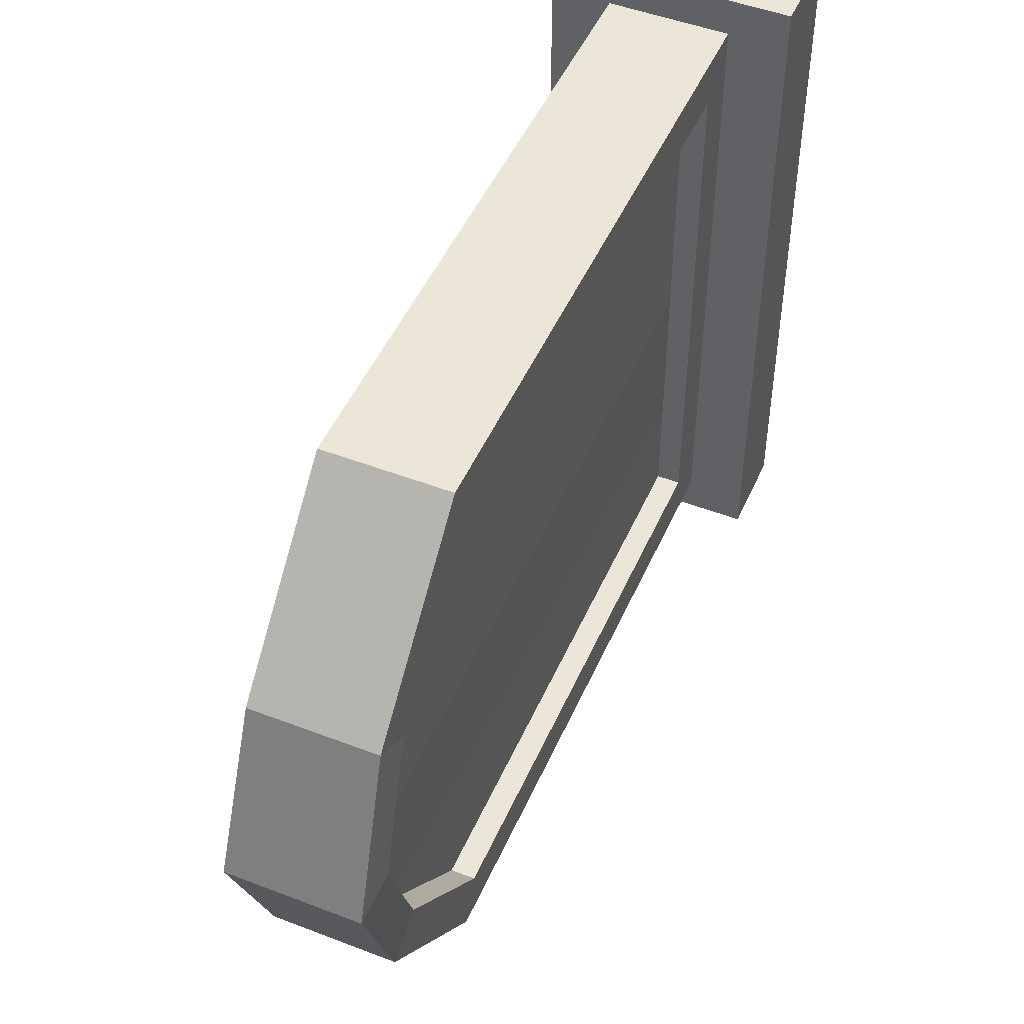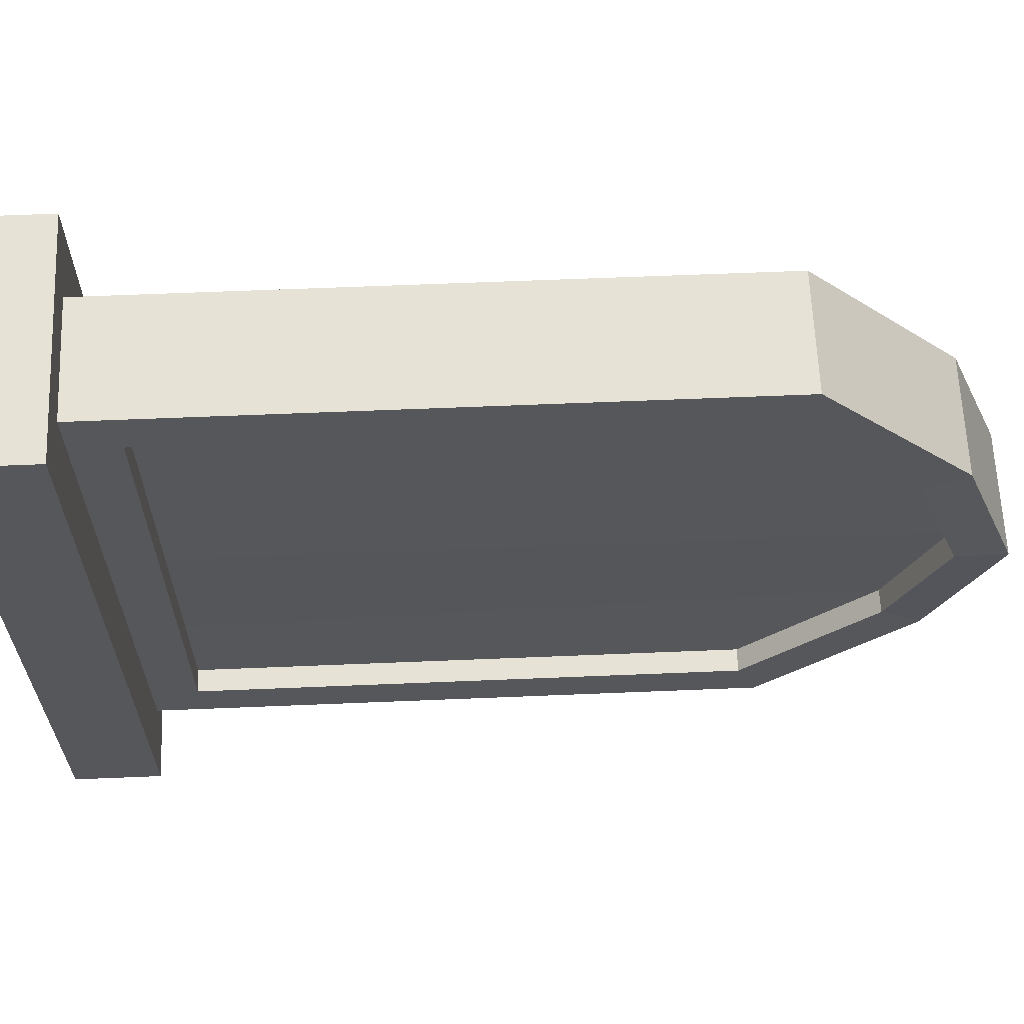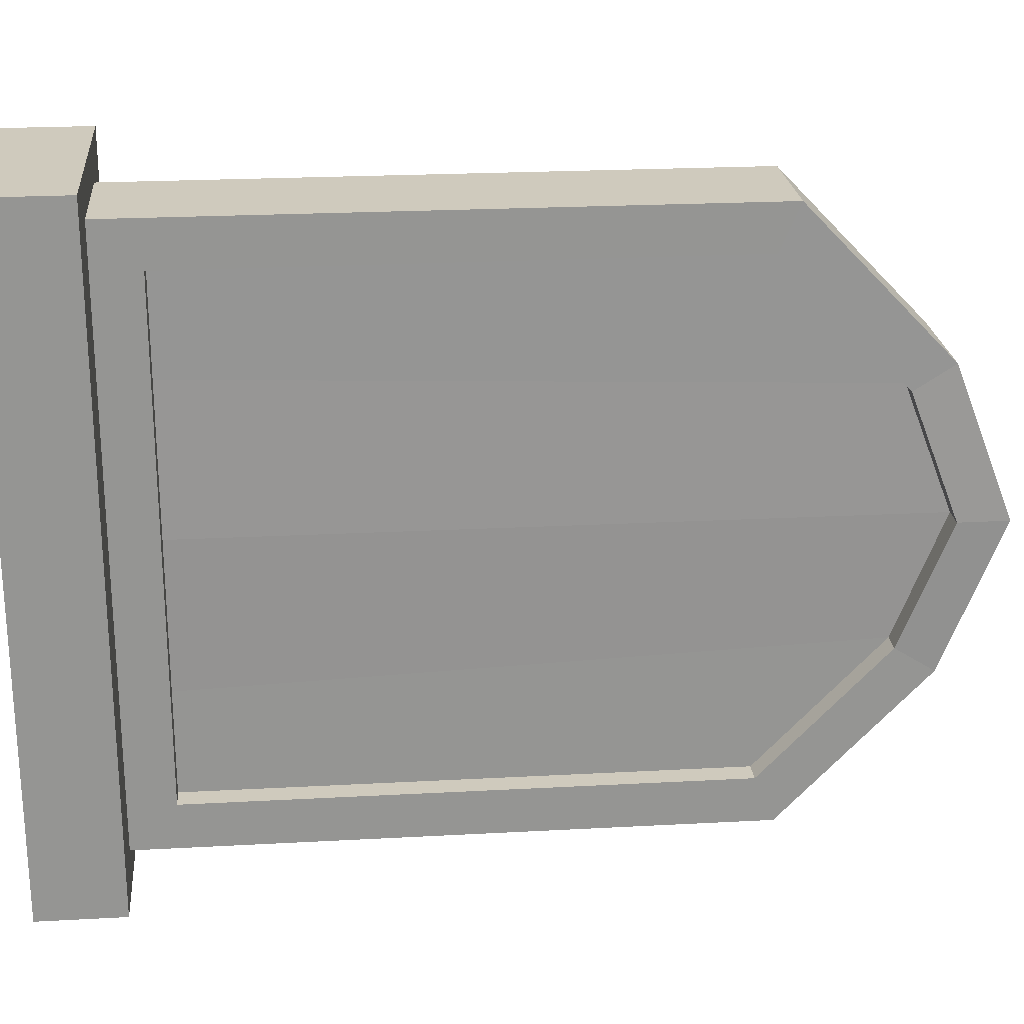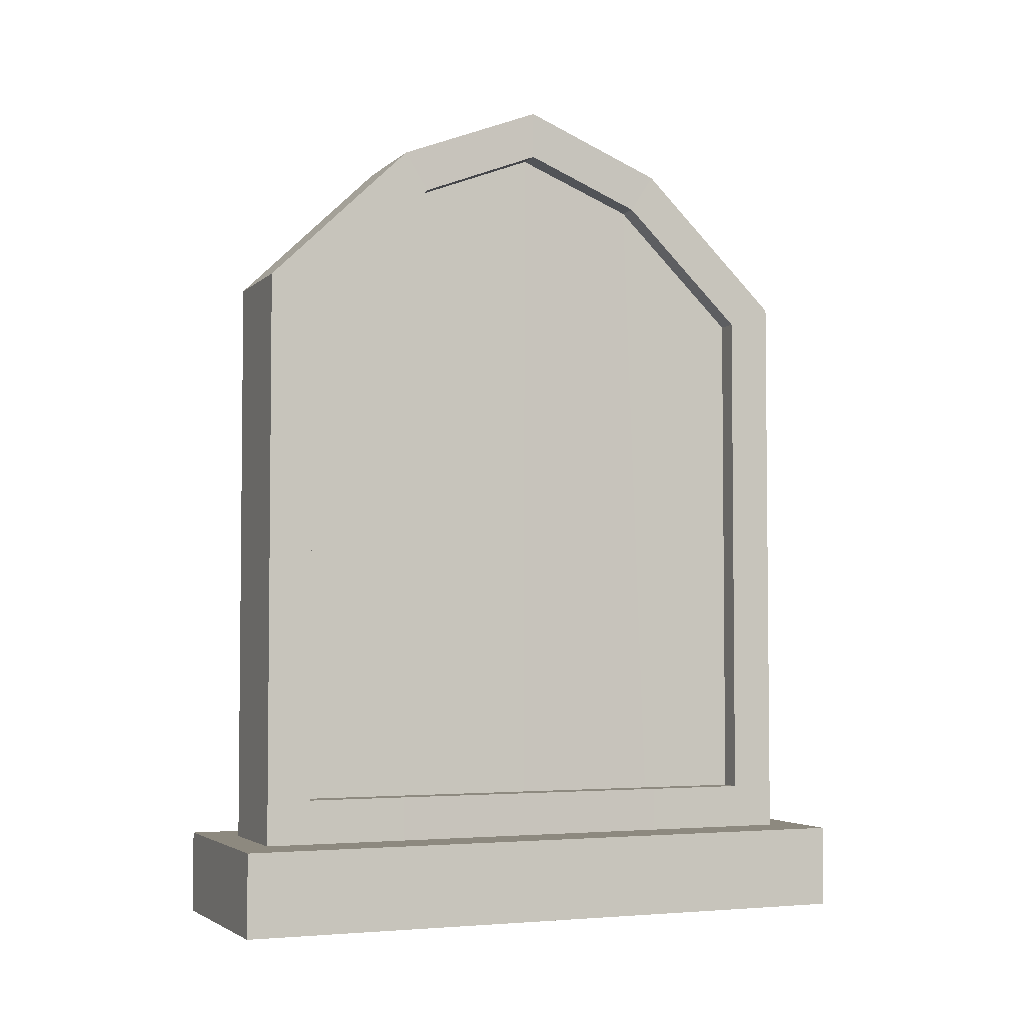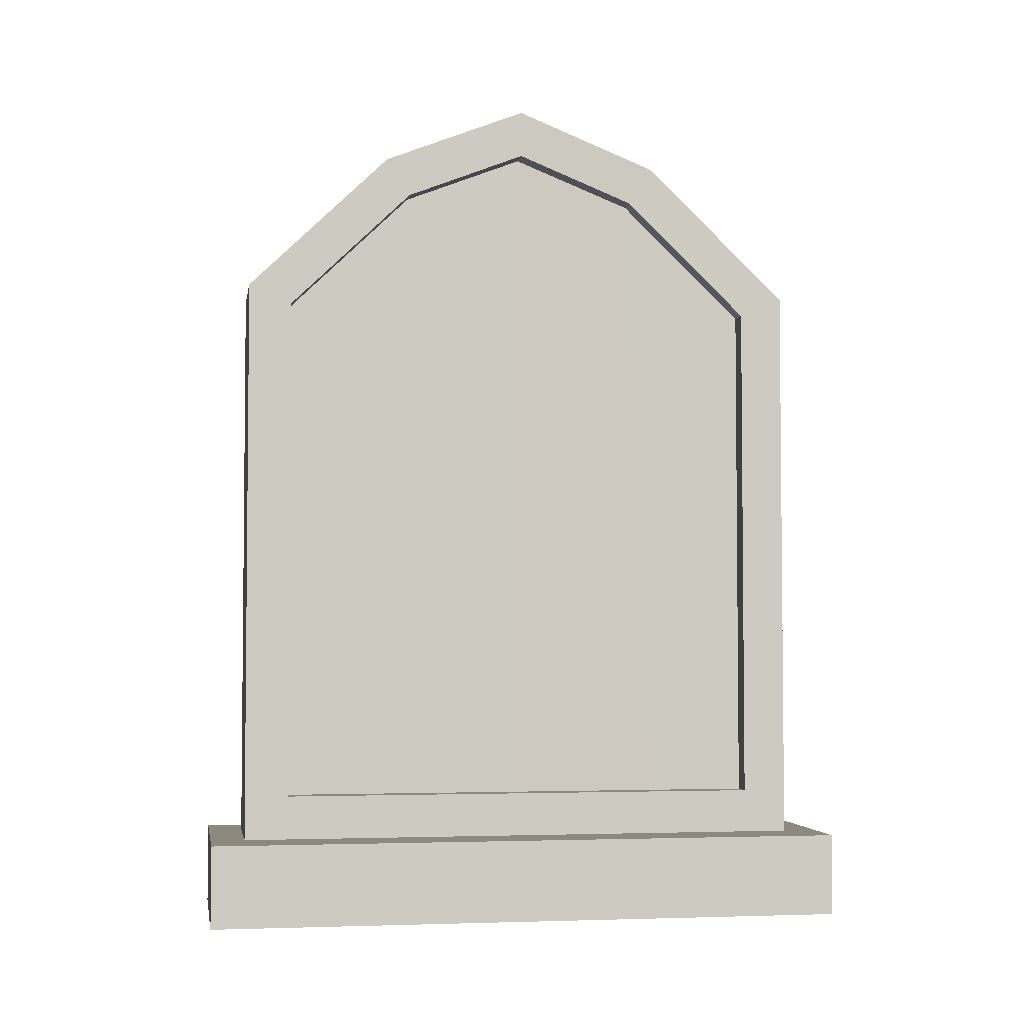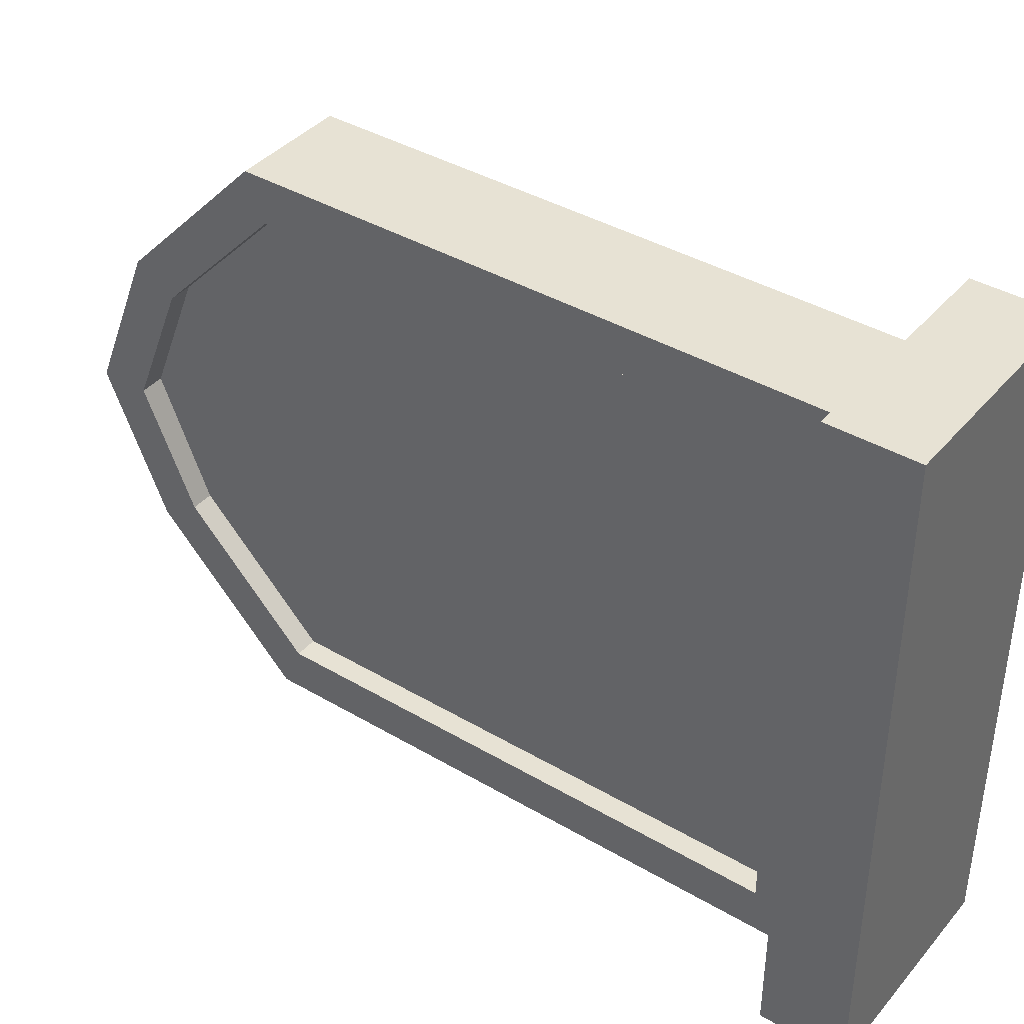
<metadata>
{"format":"obj","ext":"obj","renderer":"f3d","projection":"perspective","resolution":1024,"background":"white","views":[{"elev":48.7,"azim":-156.8,"up":"+Z"},{"elev":63.3,"azim":87.6,"up":"+Z"},{"elev":23.0,"azim":84.7,"up":"+Z"},{"elev":-3.7,"azim":67.0,"up":"+Y"},{"elev":-3.6,"azim":-99.7,"up":"+Y"},{"elev":39.7,"azim":-53.9,"up":"+Z"}]}
</metadata>
<code>
o Cube_Cube.001
v 0.1908 -1.285 -1.12
v 0.1908 -0.8477 -0.8477
v 0.1908 0.9352 -0.8477
v 0.1908 -1 -1.12
v 0.3781 -1.285 -1
v 0.191 -0.8477 -0.5
v 0.3781 -1.285 -0.5
v 0.191 1.35 -0.4166
v 0.1908 -1.285 -1
v 0.1908 -1.285 -0.5
v 0.3781 -1 -1
v 0.3781 -1 -0.5
v 0.3781 -1.285 -1.12
v 0.3781 -1 -1.12
v -0.1908 -1.285 -1.12
v 0 -1 -1.12
v -0.1908 -0.8477 -0.8477
v -0.1908 0.9352 -0.8477
v -0.1908 -1 -1.12
v -0.3781 -1.285 -1
v -0.191 -0.8477 -0.5
v -0.3781 -1.285 -0.5
v -0.191 1.35 -0.4166
v -0.1908 -1.285 -1
v -0.1908 -1.285 -0.5
v -0.3781 -1 -1
v -0.3781 -1 -0.5
v 0 -1 -1
v 0 1 -1
v 0 1.481 -0.5
v 0 -1.285 -1
v 0 -1.285 -0.5
v -0.3781 -1.285 -1.12
v -0.3781 -1 -1.12
v 0 -1.285 -1.12
v 0.1908 -1.285 1.12
v 0.1908 -0.8477 0.8477
v 0.1908 0.9352 0.8477
v 0.1908 -1 1.12
v 0.3781 -1.285 0
v 0.1908 -1 0
v 0.2043 1.511 0
v 0.3781 -1.285 1
v 0.191 -0.8477 0.5
v 0.3781 -1.285 0.5
v 0.191 1.35 0.4166
v 0.1908 -1.285 1
v 0.3781 -1 0
v 0.1908 -1.285 0.5
v 0.3781 -1 1
v 0.3781 -1 0.5
v 0.1908 -1.285 0
v 0.3781 -1.285 1.12
v 0.3781 -1 1.12
v -0.1908 -1.285 1.12
v 0 -1 1.12
v -0.1908 -0.8477 0.8477
v -0.1908 0.9352 0.8477
v -0.1908 -1 1.12
v -0.3781 -1.285 0
v -0.1908 -1 0
v -0.2043 1.511 0
v -0.3781 -1.285 1
v -0.191 -0.8477 0.5
v -0.3781 -1.285 0.5
v -0.191 1.35 0.4166
v -0.1908 -1.285 1
v -0.3781 -1 0
v -0.1908 -1.285 0.5
v -0.3781 -1 1
v -0.3781 -1 0.5
v -0.1908 -1.285 0
v 0 -1 1
v 0 1 1
v 0 1.674 0
v 0 1.481 0.5
v 0 -1.285 1
v 0 -1.285 0
v 0 -1.285 0.5
v -0.3781 -1.285 1.12
v -0.3781 -1 1.12
v 0 -1.285 1.12
v 0.1908 1 -1
v 0.1908 -1 -1
v 0.1908 -1 -0.5
v 0.1908 1.481 -0.5
v 0.2039 1.674 0
v 0.1912 -0.8478 0
v -0.1908 1 -1
v -0.1908 -1 -1
v -0.1908 -1 -0.5
v -0.1908 1.481 -0.5
v -0.2039 1.674 0
v -0.1912 -0.8478 0
v 0.1908 1 1
v 0.1908 -1 1
v 0.1908 -1 0.5
v 0.1908 1.481 0.5
v -0.1908 1 1
v -0.1908 -1 1
v -0.1908 -1 0.5
v -0.1908 1.481 0.5
v 0.1228 1.511 0
v 0.115 -0.8478 0
v 0.1148 1.35 -0.4166
v 0.1148 -0.8477 -0.5
v -0.1228 1.511 0
v -0.115 -0.8478 0
v -0.1148 1.35 -0.4166
v -0.1148 -0.8477 -0.5
v 0.1148 1.35 0.4166
v 0.1148 -0.8477 0.5
v -0.1148 1.35 0.4166
v -0.1148 -0.8477 0.5
v 0.1147 0.9352 -0.8477
v 0.1147 -0.8477 -0.8477
v -0.1147 0.9352 -0.8477
v -0.1147 -0.8477 -0.8477
v 0.1147 0.9352 0.8477
v 0.1147 -0.8477 0.8477
v -0.1147 0.9352 0.8477
v -0.1147 -0.8477 0.8477
g Cube_Cube.001_Material.001
f 28 84 4 16
f 28 29 83 84
f 85 41 48 12
f 9 31 35 1
f 88 6 106 104
f 38 37 120 119
f 52 10 7 40
f 1 4 14 13
f 84 85 12 11
f 32 10 52 78
f 31 9 10 32
f 11 5 13 14
f 10 9 5 7
f 16 4 1 35
f 84 11 14 4
f 11 12 7 5
f 12 48 40 7
f 83 29 30 86
f 86 30 75 87
f 5 9 1 13
f 28 16 19 90
f 28 90 89 29
f 91 27 68 61
f 24 15 35 31
f 66 62 107 113
f 8 42 103 105
f 72 60 22 25
f 15 33 34 19
f 90 26 27 91
f 32 78 72 25
f 31 32 25 24
f 26 34 33 20
f 25 22 20 24
f 16 35 15 19
f 90 19 34 26
f 26 20 22 27
f 27 22 60 68
f 89 92 30 29
f 92 93 75 30
f 20 33 15 24
f 73 56 39 96
f 73 96 95 74
f 97 51 48 41
f 47 36 82 77
f 23 18 117 109
f 64 57 122 114
f 52 40 45 49
f 36 53 54 39
f 96 50 51 97
f 79 78 52 49
f 77 79 49 47
f 50 54 53 43
f 49 45 43 47
f 56 82 36 39
f 96 39 54 50
f 50 43 45 51
f 51 45 40 48
f 95 98 76 74
f 98 87 75 76
f 43 53 36 47
f 73 100 59 56
f 73 74 99 100
f 101 61 68 71
f 67 77 82 55
f 6 2 116 106
f 21 94 108 110
f 72 69 65 60
f 55 59 81 80
f 100 101 71 70
f 79 69 72 78
f 77 67 69 79
f 70 63 80 81
f 69 67 63 65
f 56 59 55 82
f 100 70 81 59
f 70 71 65 63
f 71 68 60 65
f 99 74 76 102
f 102 76 75 93
f 63 67 55 80
f 3 2 84 83
f 2 6 85 84
f 42 8 86 87
f 6 88 41 85
f 8 3 83 86
f 17 18 89 90
f 21 17 90 91
f 23 62 93 92
f 94 21 91 61
f 18 23 92 89
f 37 38 95 96
f 44 37 96 97
f 46 42 87 98
f 88 44 97 41
f 38 46 98 95
f 58 57 100 99
f 57 64 101 100
f 62 66 102 93
f 64 94 61 101
f 66 58 99 102
f 106 105 103 104
f 116 115 105 106
f 110 108 107 109
f 118 110 109 117
f 112 104 103 111
f 120 112 111 119
f 114 113 107 108
f 122 121 113 114
f 94 64 114 108
f 37 44 112 120
f 3 8 105 115
f 58 66 113 121
f 42 46 111 103
f 18 17 118 117
f 44 88 104 112
f 17 21 110 118
f 46 38 119 111
f 62 23 109 107
f 2 3 115 116
f 57 58 121 122

</code>
